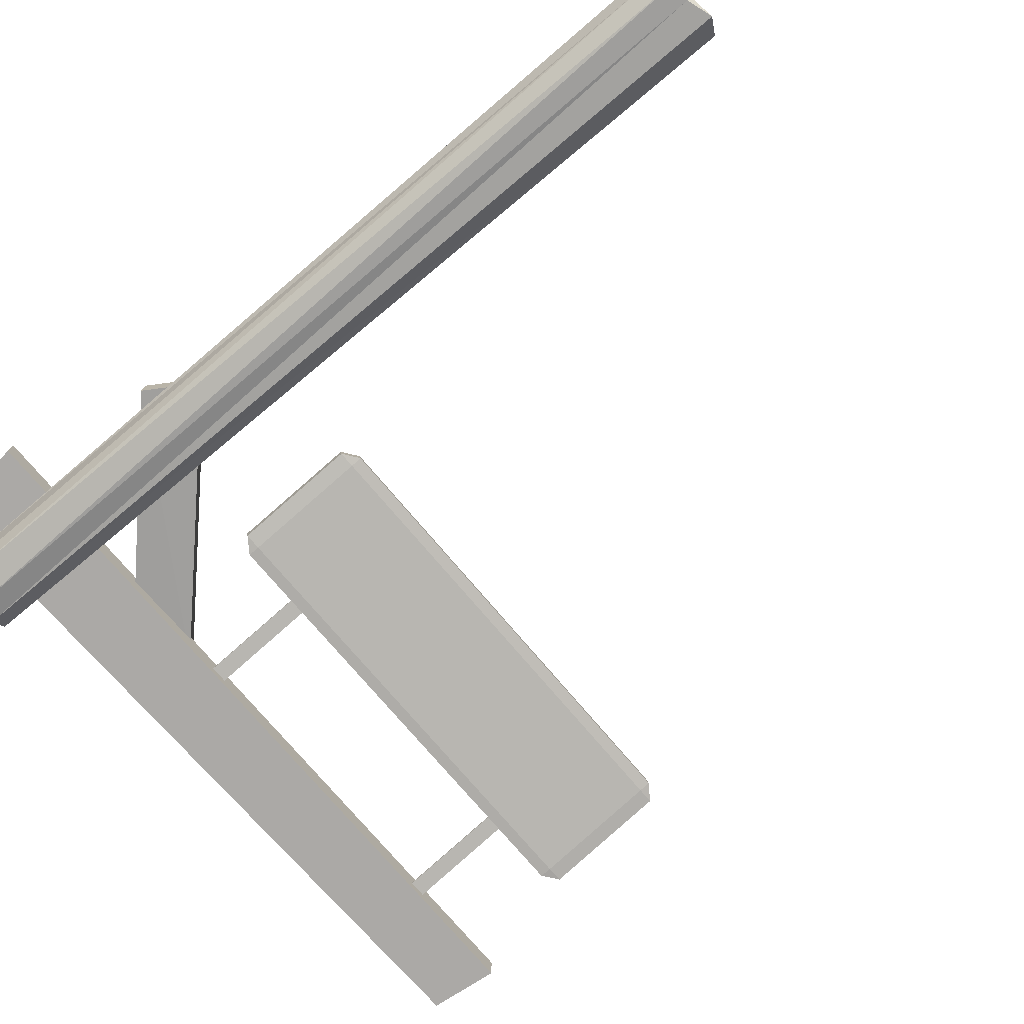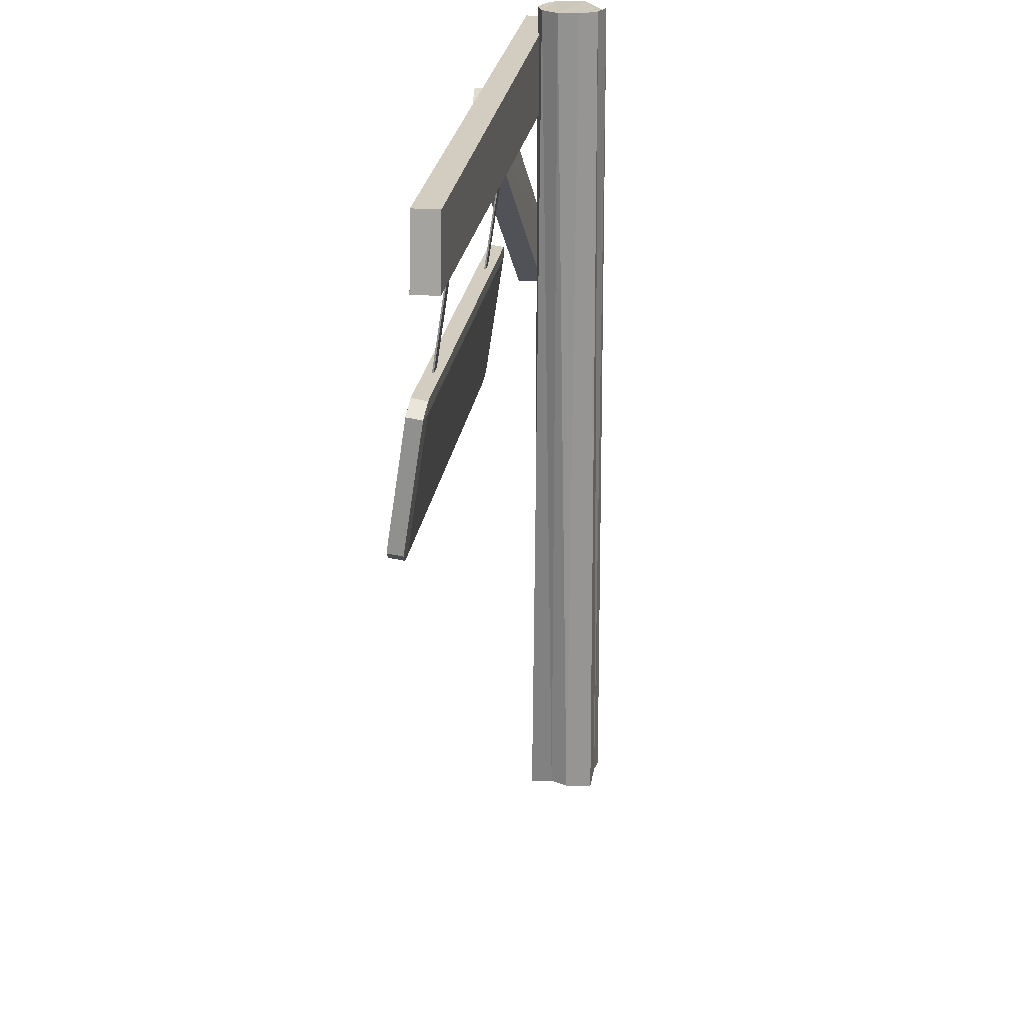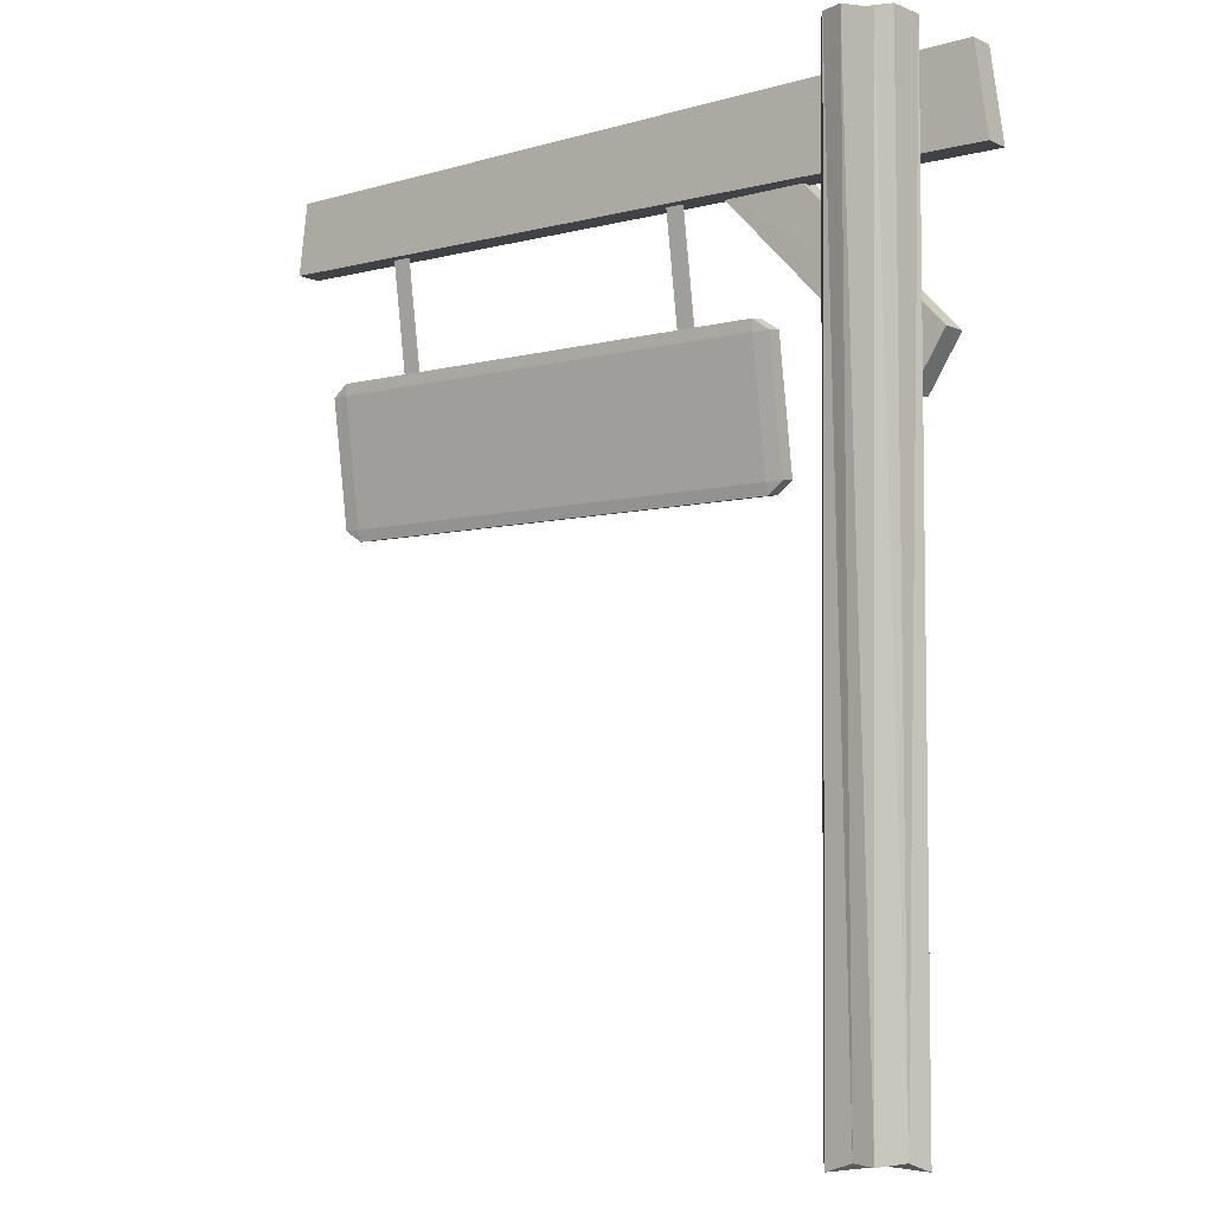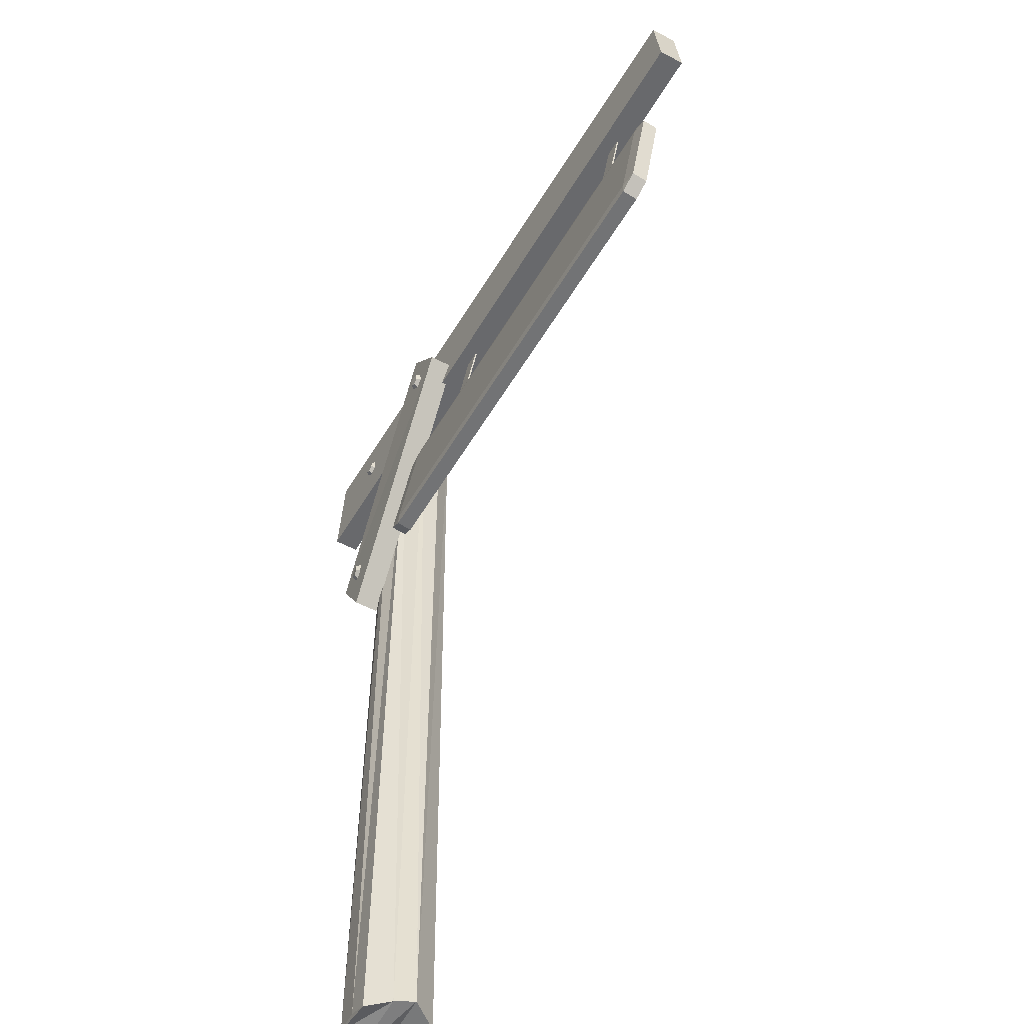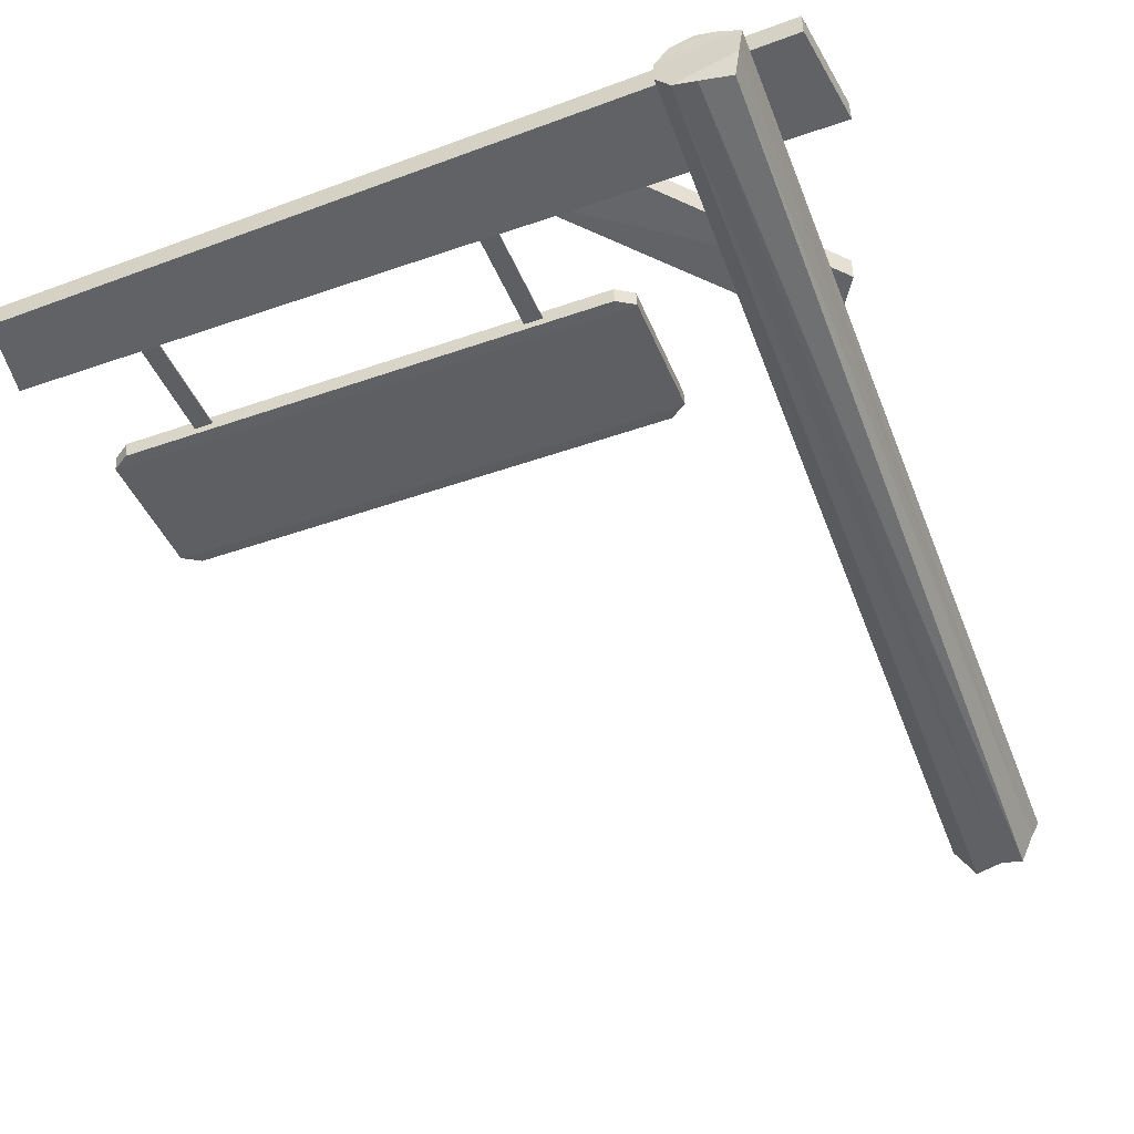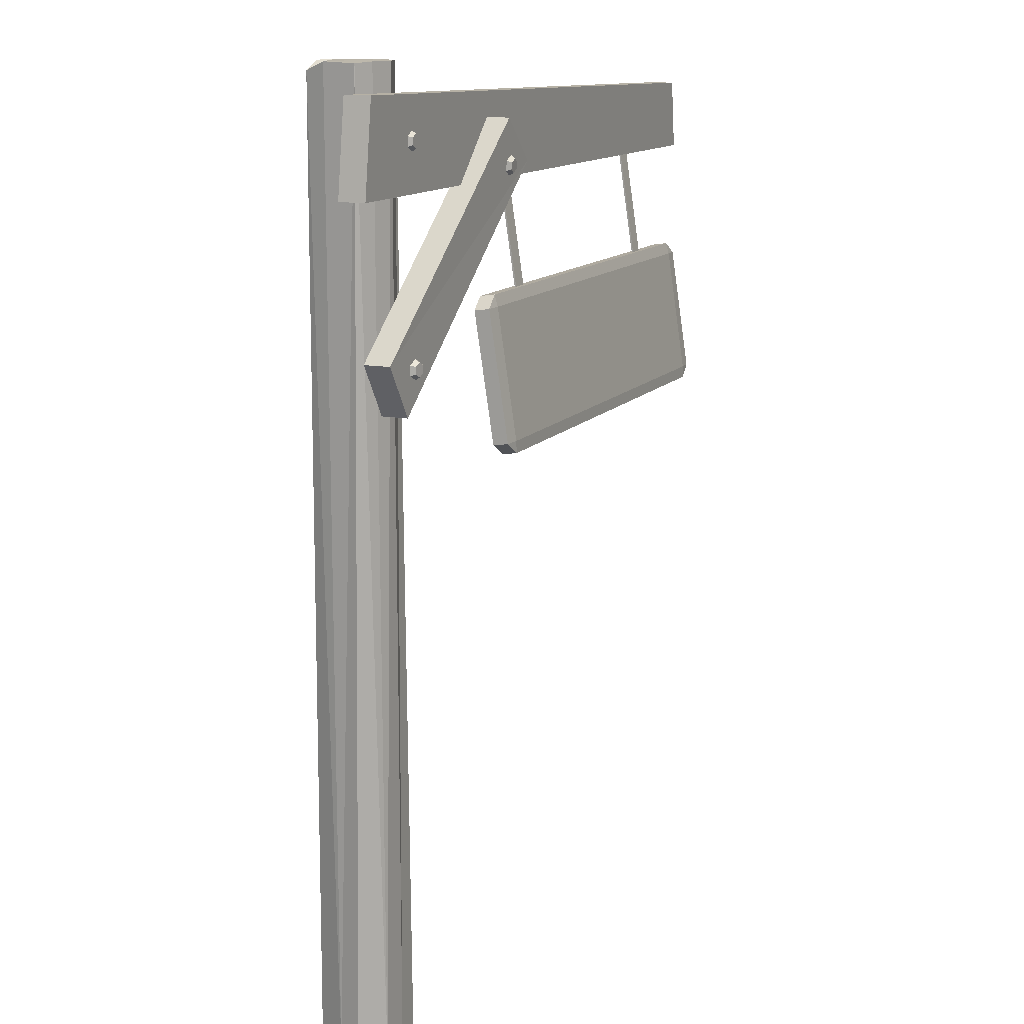
<metadata>
{"format":"obj","ext":"obj","renderer":"f3d","projection":"perspective","resolution":1024,"background":"white","views":[{"elev":-75.6,"azim":-49.7,"up":"+Z"},{"elev":23.0,"azim":97.7,"up":"+Y"},{"elev":-6.7,"azim":-143.0,"up":"+Y"},{"elev":-52.7,"azim":60.4,"up":"+Y"},{"elev":-50.5,"azim":-159.2,"up":"+Z"},{"elev":13.2,"azim":-66.1,"up":"+Y"}]}
</metadata>
<code>
o Corrente_Cube.004
v 0.613 2.472 0.1536
v 0.6659 2.472 0.1583
v 0.6659 2.472 0.1536
v 0.6659 2.107 0.2085
v 0.613 2.107 0.2132
v 0.613 2.107 0.2085
v 0.6659 2.107 0.2132
v 0.613 2.472 0.1583
f 1 2 3
f 4 5 6
f 2 5 7
f 3 7 4
f 1 4 6
f 8 6 5
f 1 8 2
f 4 7 5
f 2 8 5
f 3 2 7
f 1 3 4
f 8 1 6
o Base_Cube.001
v 0.4218 2.625 0.1957
v 0.5494 2.498 0.2739
v 0.5494 2.498 0.1957
v -0.1947 2.009 0.2047
v -0.09479 1.854 0.2047
v -0.1947 2.009 0.1265
v -0.09479 1.854 0.1265
v -0.2827 2.716 0.2047
v -0.3215 2.449 0.1265
v -0.3215 2.449 0.2047
v 1.942 2.661 0.1265
v 1.969 2.449 0.1265
v 1.969 2.449 0.2047
v 1.942 2.661 0.2047
v -0.2827 2.716 0.1265
v -0.03367 0.01022 -0.08565
v 0.03143 2.794 -0.0645
v 0.04702 -0.01506 -0.0802
v 0.102 0.01022 0.001998
v 0.07166 2.794 0.05932
v 0.07166 0.01022 0.05932
v 0.03143 2.794 0.1147
v 0.03685 -0.0152 0.136
v -0.03367 0.01022 0.1358
v -0.03367 2.794 0.1358
v -0.1167 0.01022 0.1293
v -0.151 2.79 0.08949
v -0.1606 -0.01419 0.05782
v -0.139 0.01022 -0.009123
v 0.07166 2.794 -0.009123
v -0.139 2.794 -0.009123
v -0.1191 2.769 -0.07043
v -0.0968 0.003246 -0.09277
v -0.03367 2.794 -0.08565
v 0.4218 2.625 0.2739
v -0.09876 2.794 0.1147
v 0.4331 2.521 0.2737
v 0.4506 2.501 0.285
v 0.4581 2.507 0.2722
v 0.4506 2.481 0.283
v 0.4581 2.478 0.2694
v 0.4331 2.471 0.282
v 0.4331 2.464 0.268
v 0.4081 2.478 0.2694
v 0.4156 2.481 0.283
v 0.4081 2.507 0.2722
v 0.4156 2.501 0.285
v -0.07154 2.004 0.2303
v -0.04485 1.998 0.221
v -0.06957 2.013 0.2172
v -0.05421 1.974 0.233
v -0.04485 1.969 0.221
v -0.07154 1.964 0.2303
v -0.06957 1.955 0.2172
v -0.08887 1.974 0.2277
v -0.0943 1.969 0.2135
v -0.0943 1.998 0.2135
v -0.08887 1.994 0.2277
v -0.053 2.609 0.2161
v -0.028 2.603 0.2029
v -0.053 2.617 0.2029
v -0.03548 2.599 0.2161
v -0.028 2.574 0.2029
v -0.053 2.568 0.2161
v -0.053 2.56 0.2029
v -0.07801 2.574 0.2029
v -0.07053 2.578 0.2161
v -0.03548 2.578 0.2161
v -0.07801 2.603 0.2029
v 0.4331 2.511 0.286
v -0.05421 1.994 0.233
v -0.07053 2.599 0.2161
f 45 46 47
f 47 48 49
f 49 50 51
f 50 52 51
f 53 50 48
f 53 54 52
f 55 45 54
f 52 54 47
f 56 57 58
f 57 59 60
f 60 61 62
f 62 63 64
f 63 61 59
f 63 65 64
f 66 58 65
f 65 60 64
f 67 68 69
f 70 71 68
f 71 72 73
f 72 74 73
f 75 72 76
f 75 77 74
f 77 67 69
f 74 77 68
f 45 78 46
f 47 46 48
f 49 48 50
f 50 53 52
f 48 46 55
f 46 78 55
f 55 53 48
f 53 55 54
f 55 78 45
f 54 45 47
f 47 49 52
f 49 51 52
f 56 79 57
f 57 79 59
f 60 59 61
f 62 61 63
f 59 79 66
f 79 56 66
f 66 63 59
f 63 66 65
f 66 56 58
f 65 58 57
f 57 60 65
f 60 62 64
f 67 70 68
f 70 76 71
f 71 76 72
f 72 75 74
f 76 70 75
f 70 67 80
f 75 70 80
f 75 80 77
f 77 80 67
f 77 69 68
f 68 71 74
f 71 73 74
f 9 10 11
f 10 12 13
f 13 14 15
f 14 11 15
f 13 11 10
f 12 9 14
f 16 17 18
f 17 19 20
f 19 21 20
f 22 18 21
f 20 18 17
f 23 22 19
f 24 25 26
f 25 27 26
f 27 28 29
f 29 30 31
f 30 32 31
f 33 34 32
f 34 35 36
f 35 37 36
f 28 38 39
f 37 40 41
f 41 42 24
f 34 36 29
f 9 43 10
f 10 43 12
f 13 12 14
f 14 9 11
f 13 15 11
f 12 43 9
f 16 23 17
f 17 23 19
f 19 22 21
f 22 16 18
f 20 21 18
f 23 16 22
f 24 42 25
f 25 38 27
f 27 38 28
f 29 28 30
f 30 33 32
f 33 44 34
f 34 44 35
f 35 39 37
f 38 25 39
f 25 42 40
f 39 25 40
f 39 35 28
f 35 44 30
f 44 33 30
f 30 28 35
f 37 39 40
f 41 40 42
f 24 26 37
f 26 27 37
f 29 31 34
f 31 32 34
f 27 29 36
f 37 27 36
f 37 41 24
o Corrente.001_Cube.000
v 1.572 2.472 0.1536
v 1.625 2.472 0.1583
v 1.625 2.472 0.1536
v 1.625 2.107 0.2085
v 1.572 2.107 0.2132
v 1.572 2.107 0.2085
v 1.625 2.107 0.2132
v 1.572 2.472 0.1583
f 81 82 83
f 84 85 86
f 82 85 87
f 83 87 84
f 81 84 86
f 88 86 85
f 81 88 82
f 84 87 85
f 82 88 85
f 83 82 87
f 81 83 84
f 88 81 86
o Placa_Cube.003
v 1.834 2.092 0.2411
v 0.4138 1.706 0.2992
v 1.834 1.706 0.2992
v 1.884 2.085 0.1911
v 1.884 1.706 0.2951
v 1.884 1.699 0.2492
v 0.4138 2.12 0.1858
v 1.834 2.127 0.2317
v 1.834 2.12 0.1858
v 0.3638 2.092 0.237
v 0.3638 1.699 0.2492
v 0.3638 1.706 0.2951
v 0.4138 2.084 0.1869
v 1.834 1.698 0.245
v 0.4138 1.698 0.245
v 0.4138 1.67 0.3003
v 0.4138 2.092 0.2411
v 0.4138 2.127 0.2317
v 0.4138 1.664 0.2545
v 0.3638 2.085 0.1911
v 1.834 1.67 0.3003
v 1.884 2.092 0.237
v 1.834 1.664 0.2545
v 1.834 2.084 0.1869
f 89 90 91
f 92 93 94
f 95 96 97
f 98 99 100
f 101 102 103
f 104 90 100
f 105 106 98
f 107 99 103
f 95 101 108
f 109 93 91
f 96 89 110
f 111 102 94
f 97 92 112
f 104 99 107
f 105 100 90
f 95 98 106
f 103 108 101
f 107 102 111
f 97 101 95
f 94 112 92
f 111 93 109
f 96 92 97
f 91 110 89
f 109 90 104
f 106 89 96
f 111 104 107
f 89 105 90
f 92 110 93
f 95 106 96
f 98 108 99
f 101 112 102
f 104 100 99
f 105 98 100
f 95 108 98
f 103 99 108
f 107 103 102
f 97 112 101
f 94 102 112
f 111 94 93
f 96 110 92
f 91 93 110
f 109 91 90
f 106 105 89
f 111 109 104

</code>
